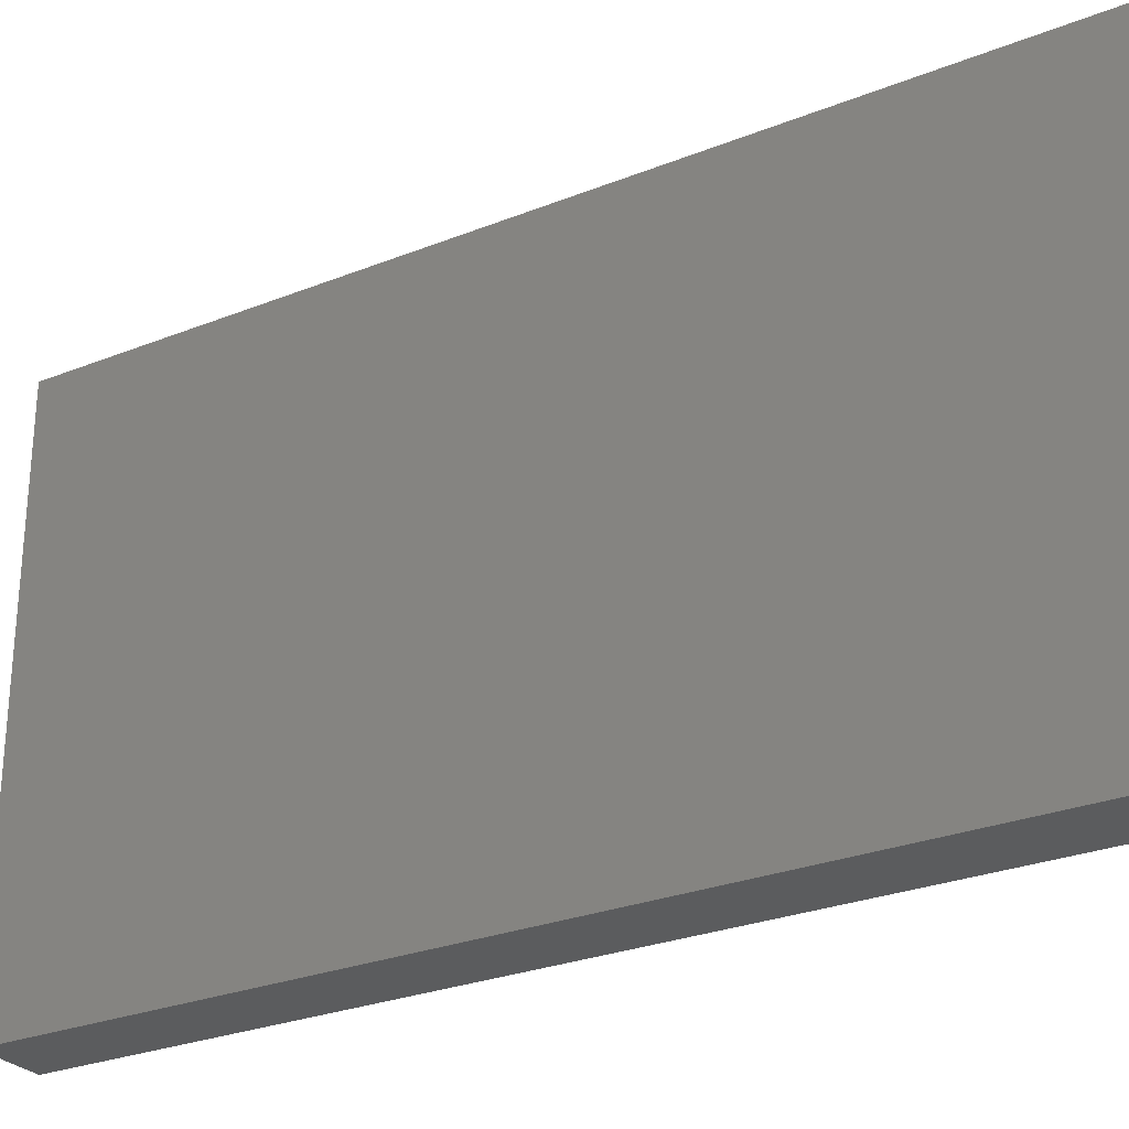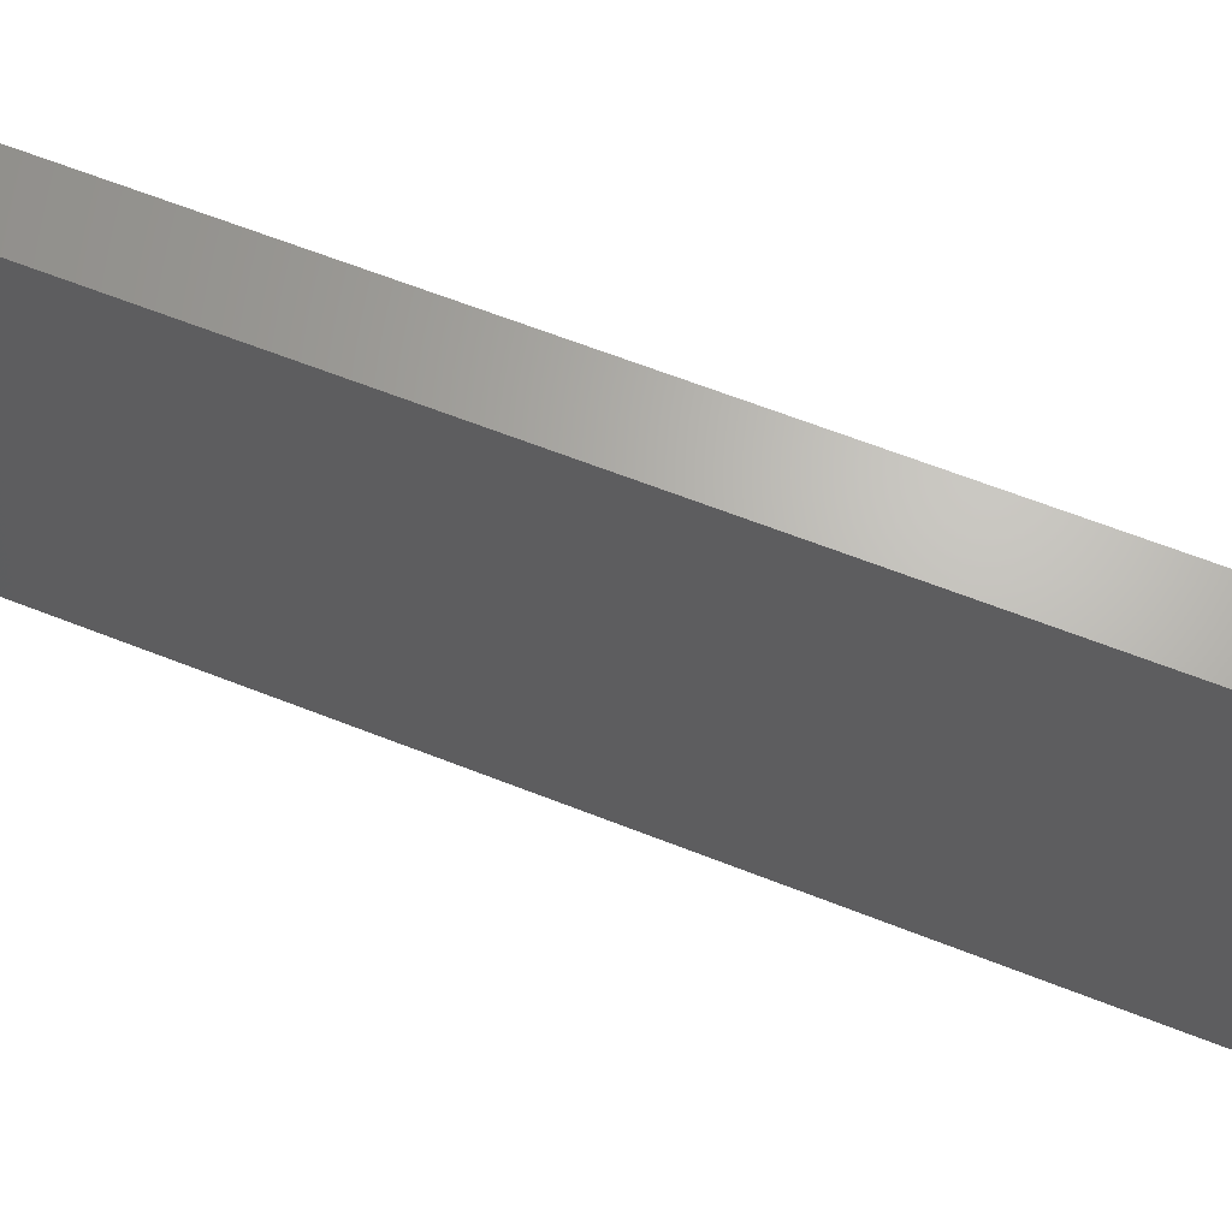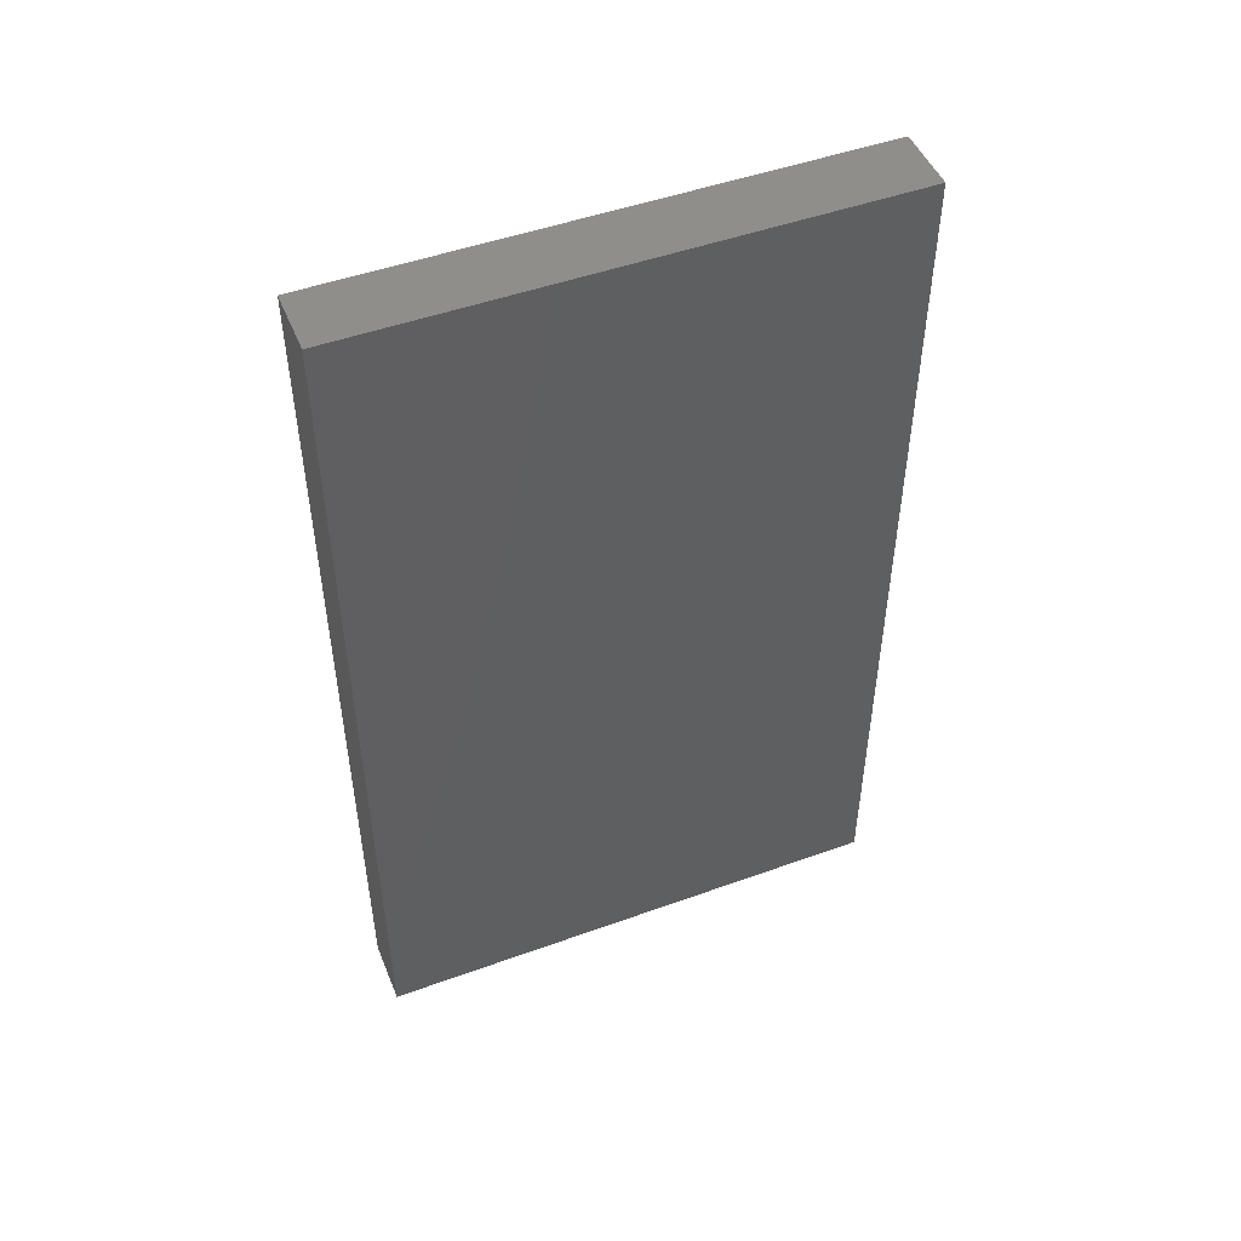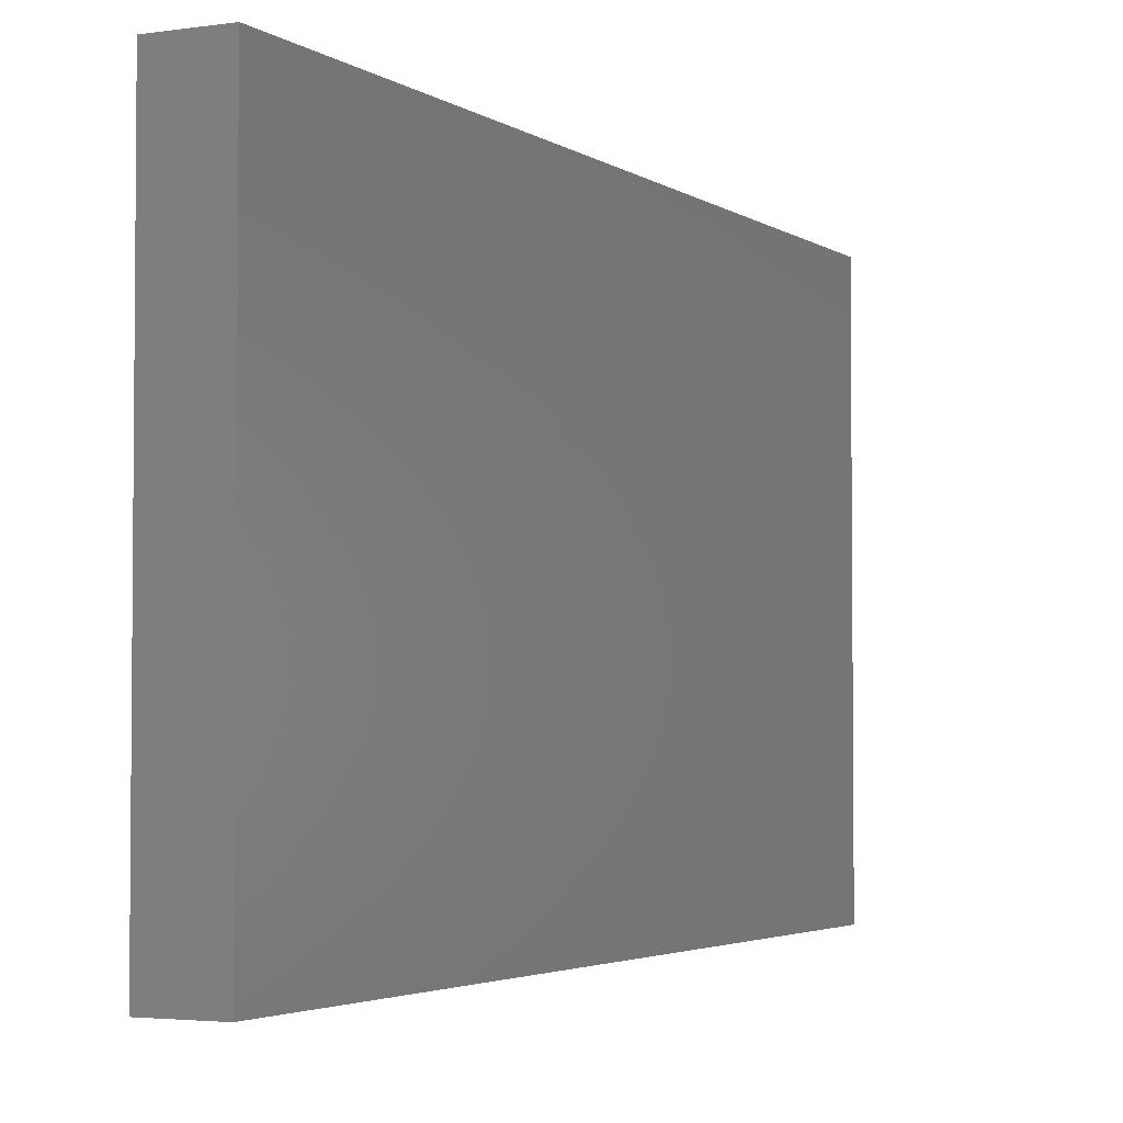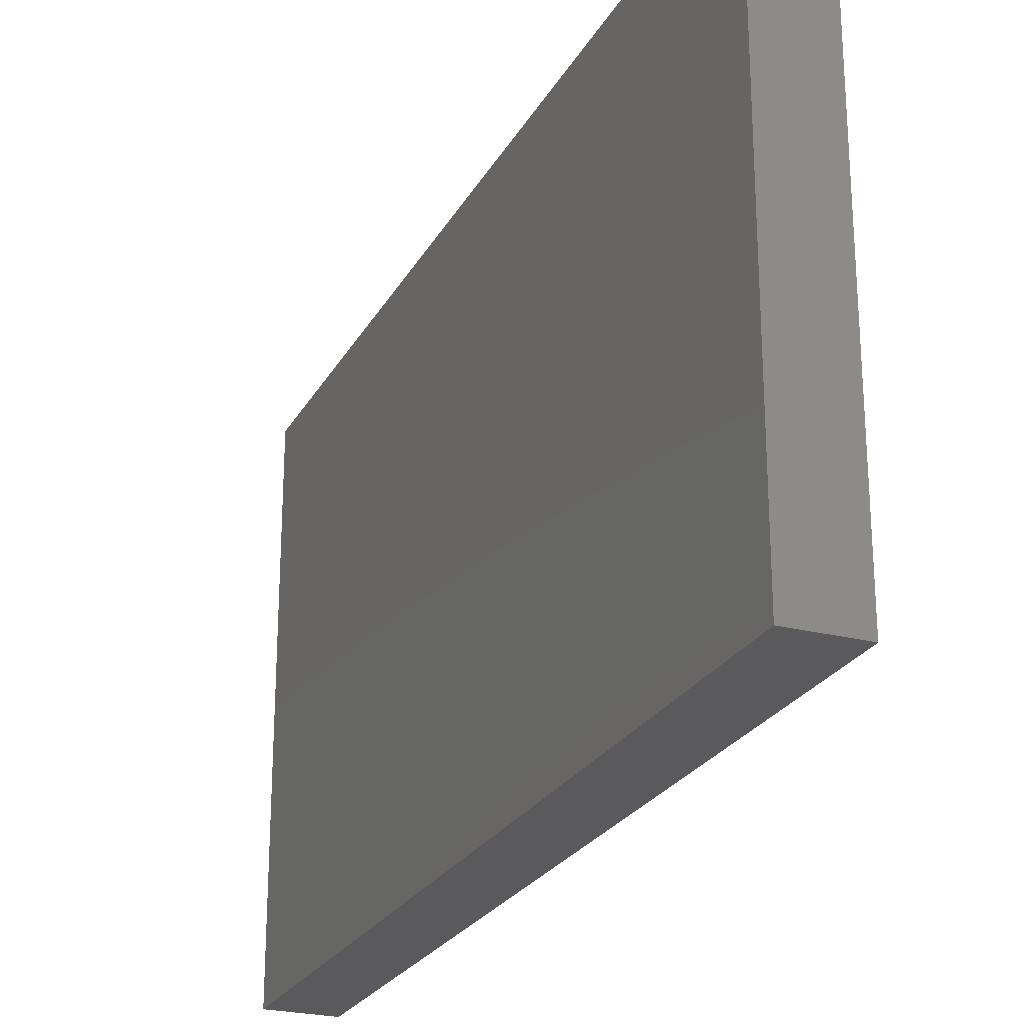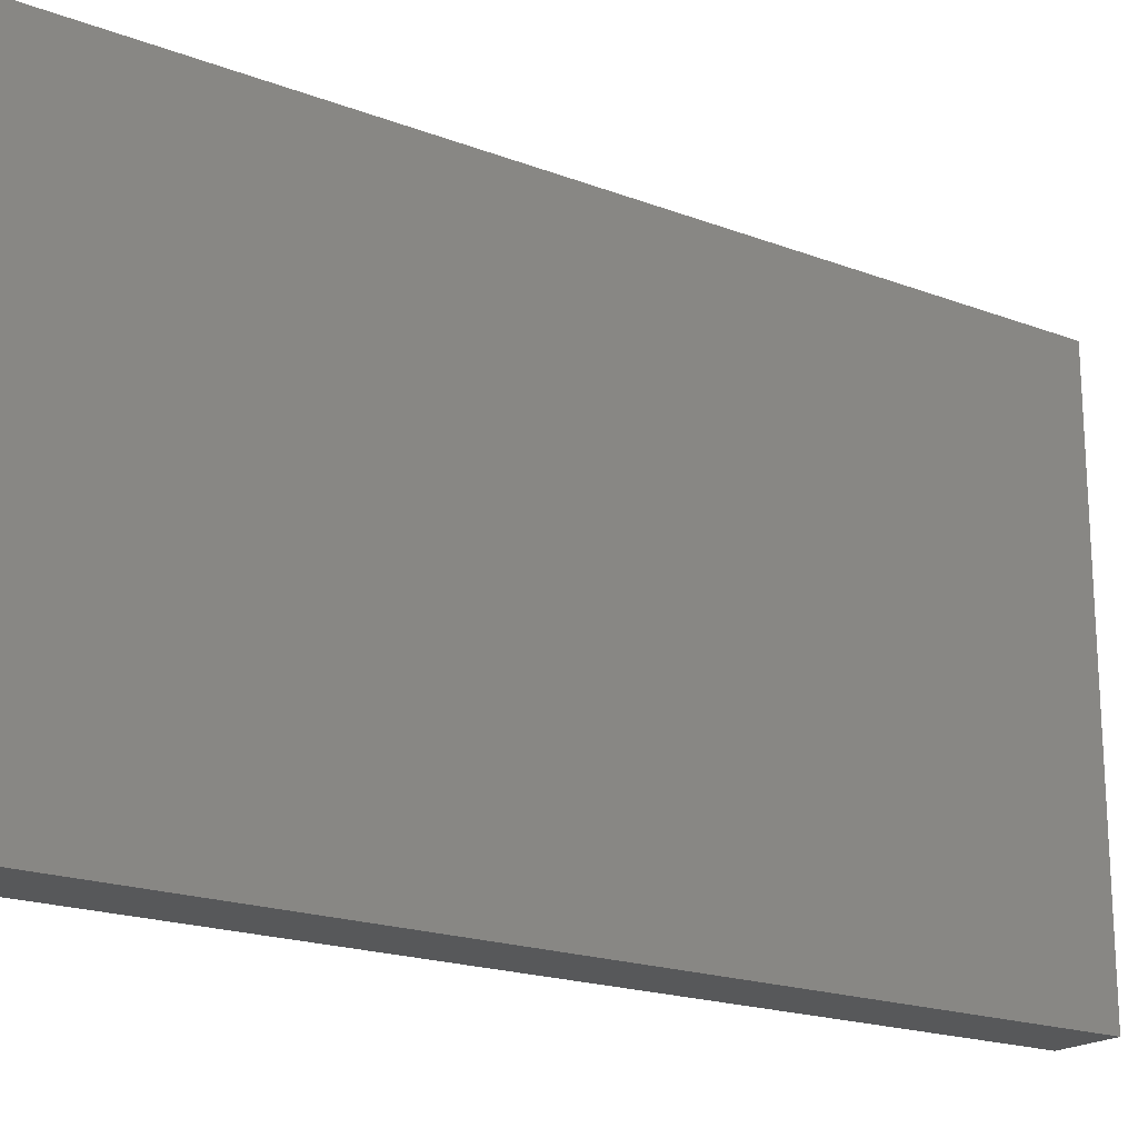
<metadata>
{"format":"stl","ext":"stl","renderer":"f3d","projection":"perspective","resolution":1024,"background":"white","views":[{"elev":-27.6,"azim":121.4,"up":"+Y"},{"elev":66.0,"azim":-68.6,"up":"+Y"},{"elev":48.8,"azim":68.1,"up":"+Z"},{"elev":-3.2,"azim":-153.4,"up":"+Y"},{"elev":-24.7,"azim":-22.8,"up":"+Y"},{"elev":-19.4,"azim":-125.3,"up":"+Y"}]}
</metadata>
<code>
# stl→obj: 8 verts, 12 faces
v 0.05469 -0.4453 0.75
v -0.05469 -0.4453 0.75
v 0.05469 -0.4453 -0.75
v -0.05469 -0.4453 -0.75
v 0.05469 0.4389 -0.75
v -0.05469 0.4389 -0.75
v 0.05469 0.4389 0.75
v -0.05469 0.4389 0.75
f 1 2 3
f 3 2 4
f 5 6 7
f 7 6 8
f 7 8 1
f 1 8 2
f 3 4 5
f 5 4 6
f 4 2 6
f 6 2 8
f 3 5 1
f 1 5 7

</code>
